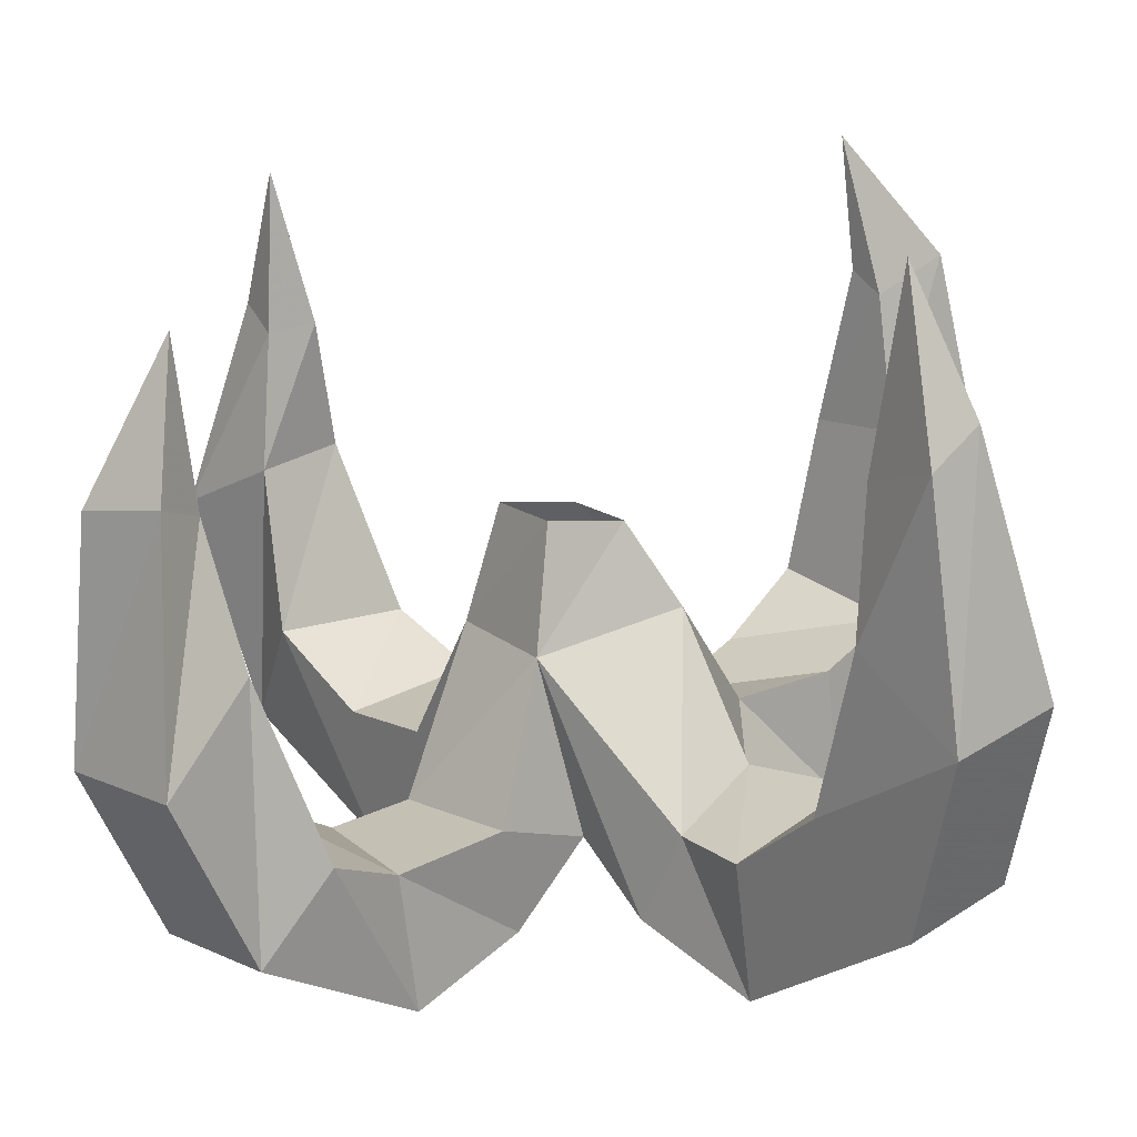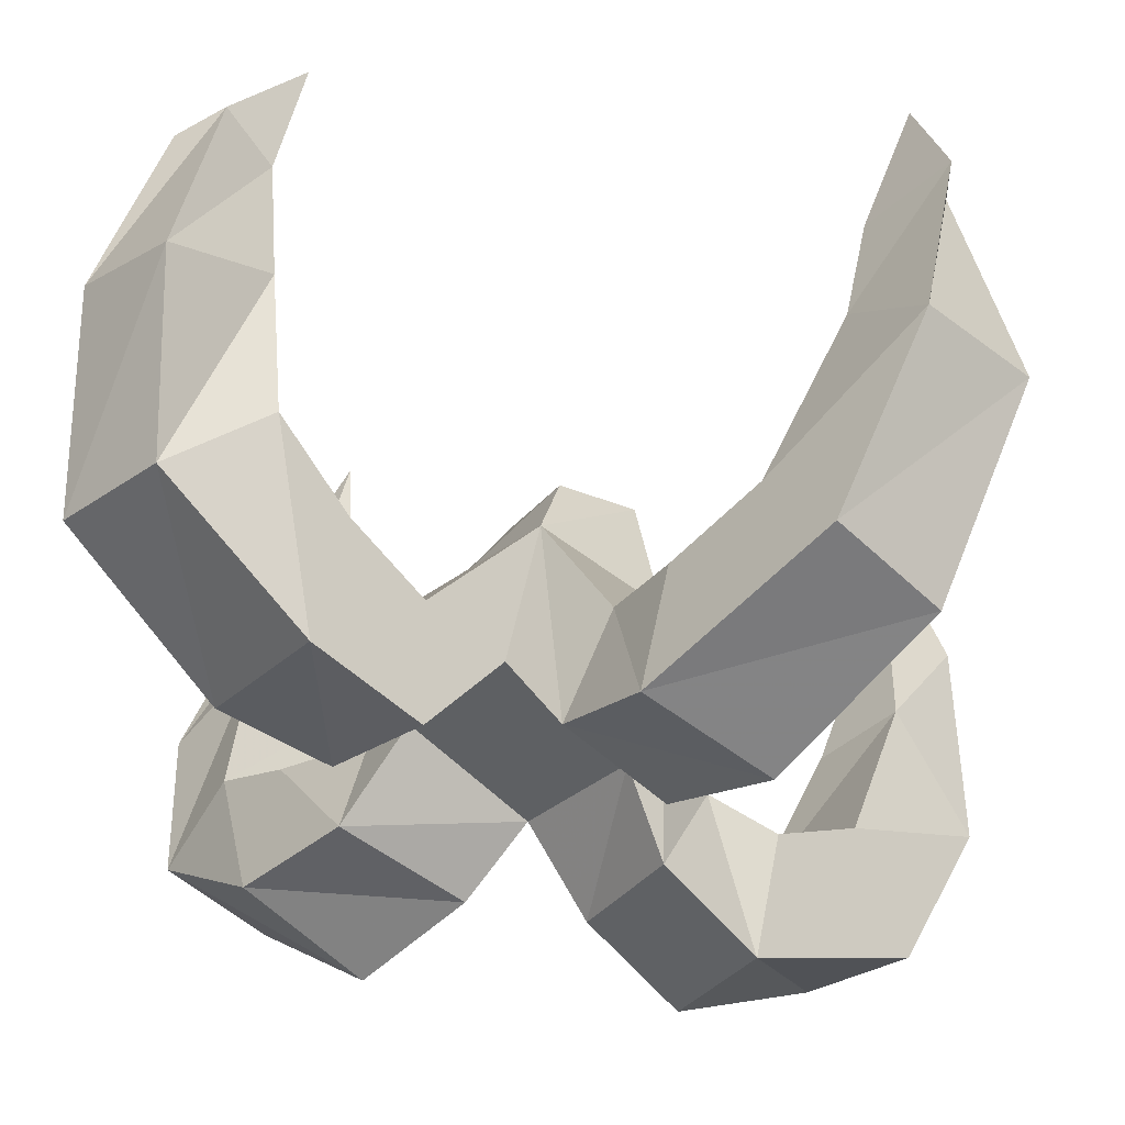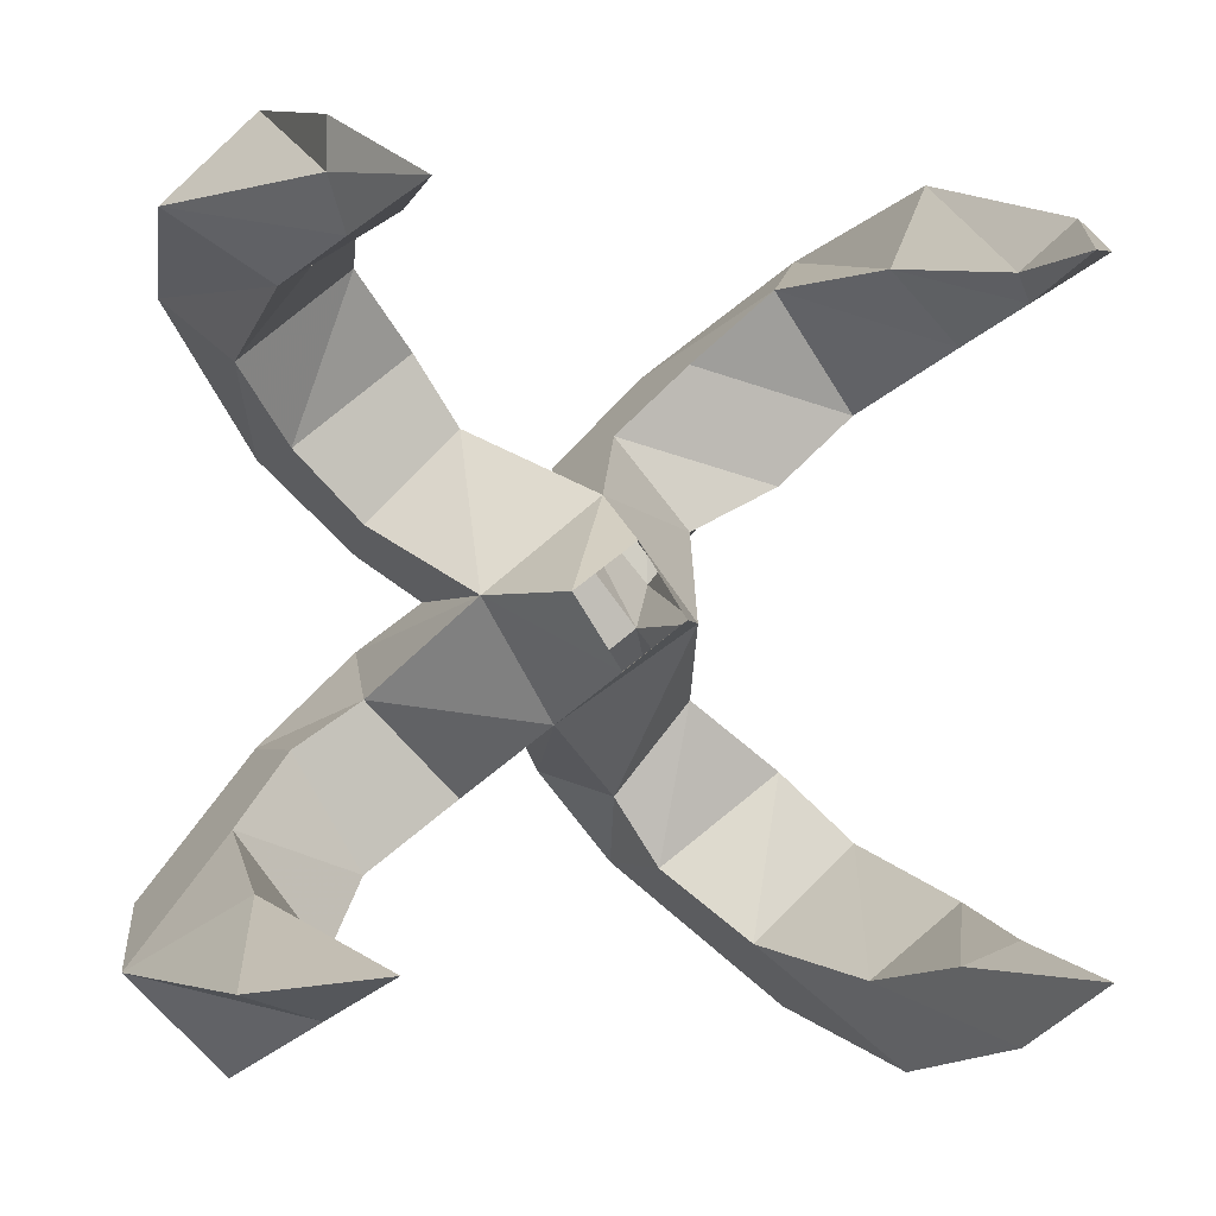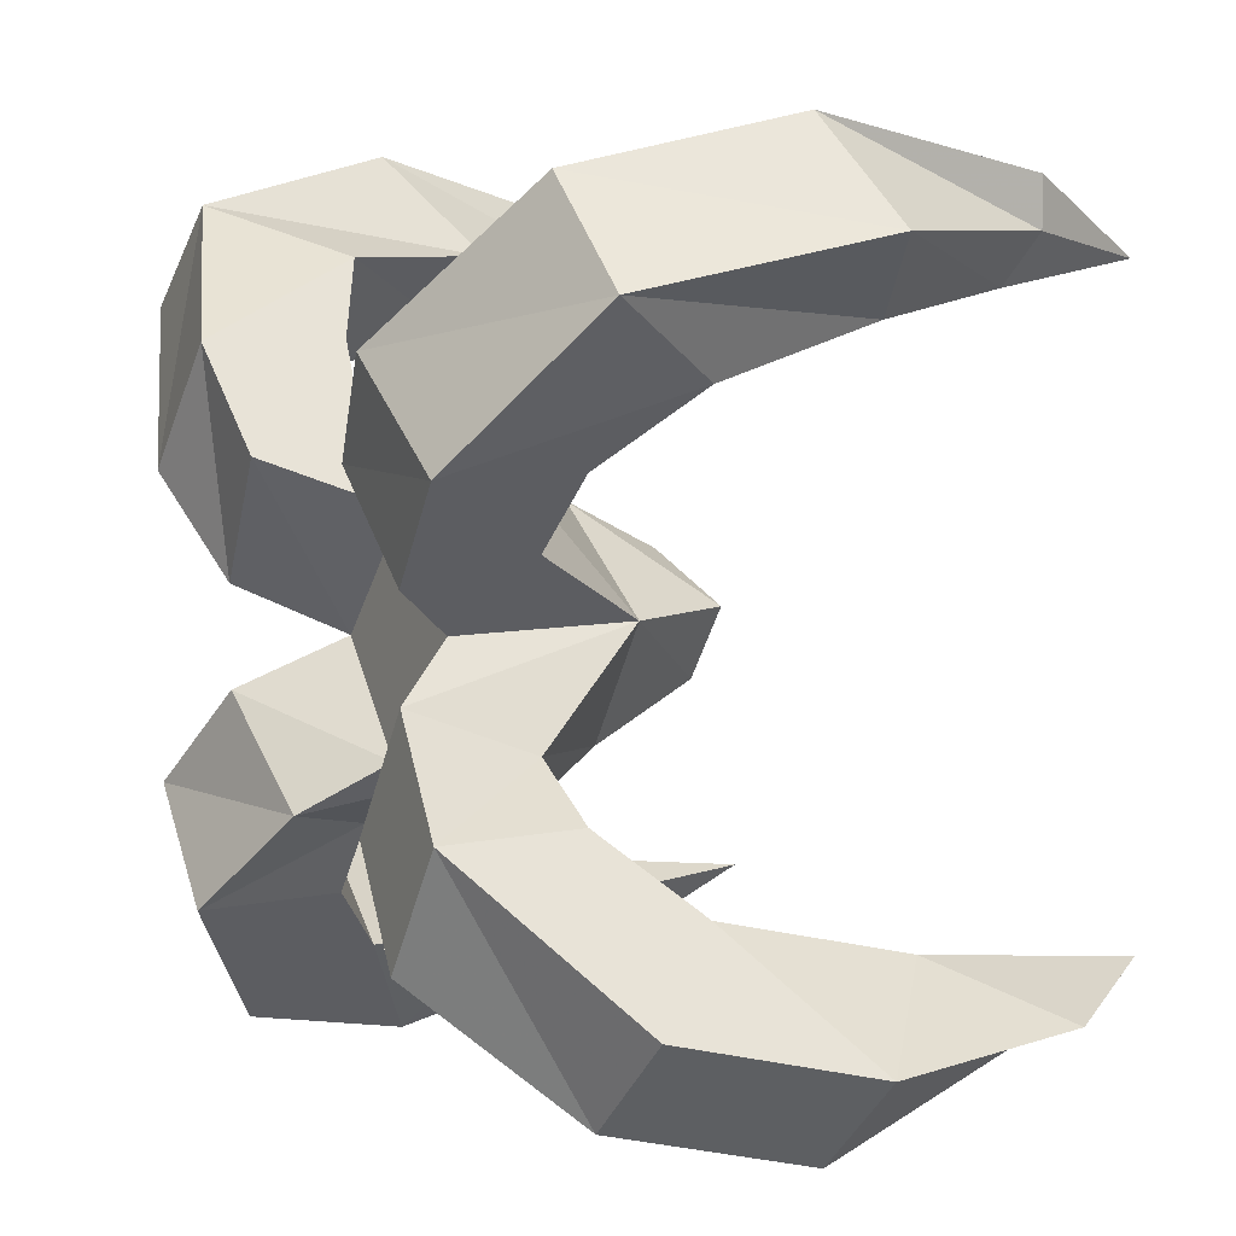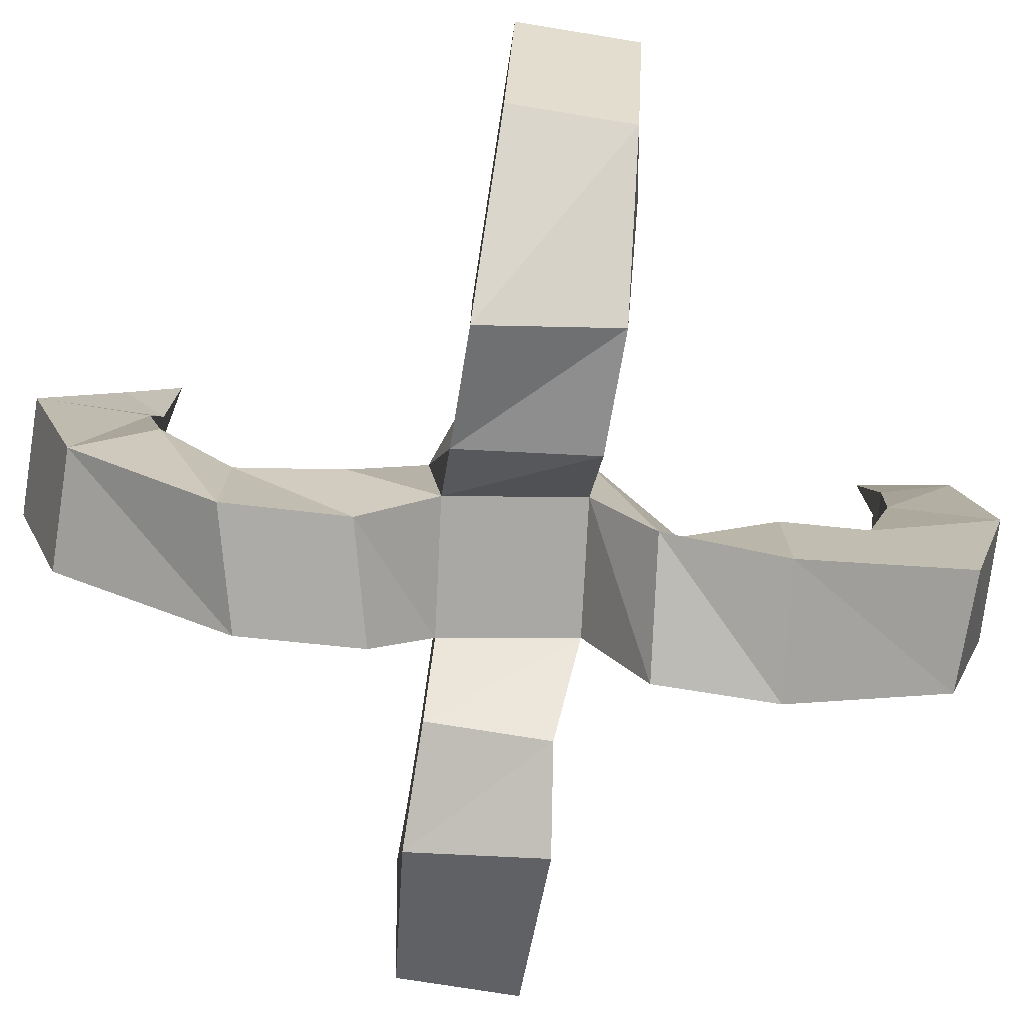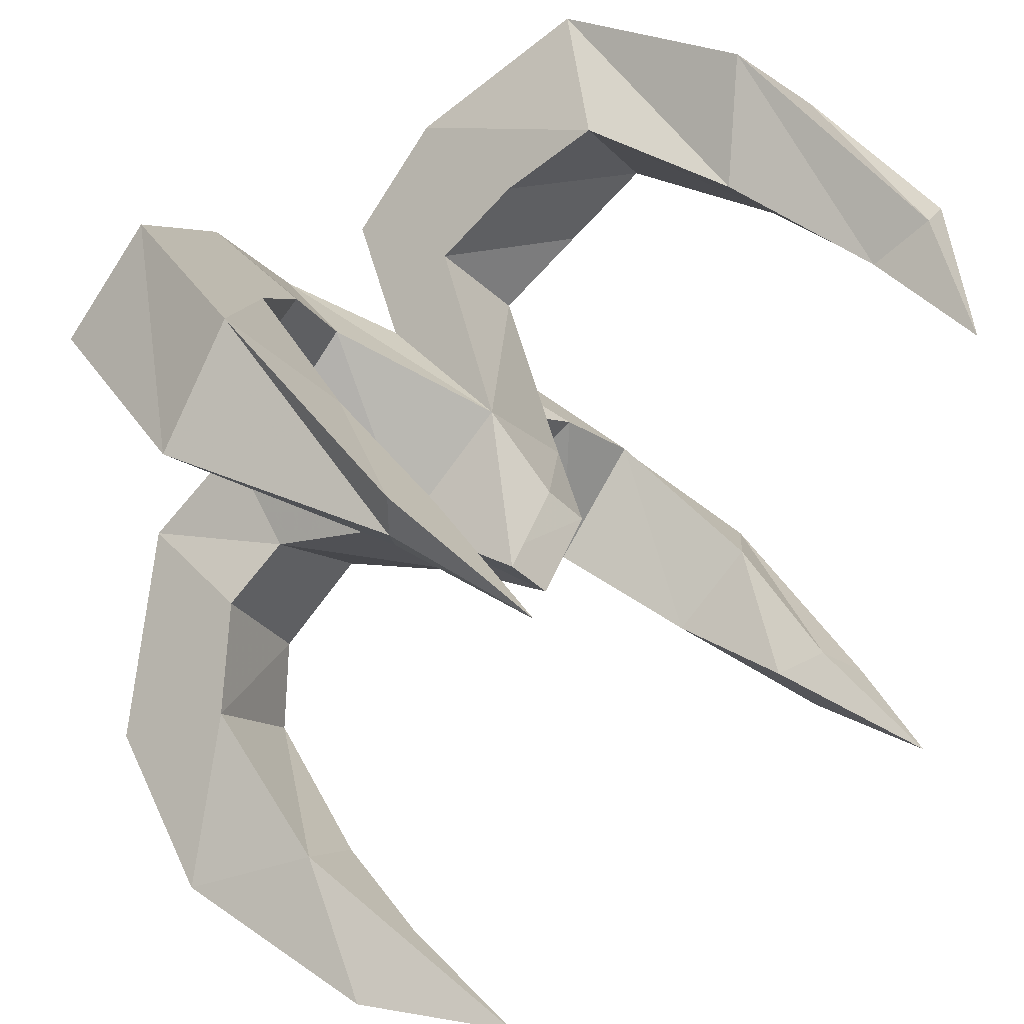
<metadata>
{"format":"obj","ext":"obj","renderer":"f3d","projection":"perspective","resolution":1024,"background":"white","views":[{"elev":-70.0,"azim":-173.6,"up":"+Z"},{"elev":49.9,"azim":10.9,"up":"+Z"},{"elev":-2.0,"azim":160.2,"up":"+Z"},{"elev":7.1,"azim":57.0,"up":"+Z"},{"elev":-75.2,"azim":-144.2,"up":"+Y"},{"elev":45.3,"azim":140.1,"up":"+Z"}]}
</metadata>
<code>
v 0 -0.1875 0.03125
v -0.03125 -0.1875 -0.007812
v 0.007812 -0.1953 -0.03906
v 0.03906 -0.1953 0
v 0.05469 -0.2188 0.01562
v 0.02344 -0.2188 0.04688
v 0 -0.1328 0.03125
v -0.02344 -0.1875 0.05469
v -0.01562 -0.2266 0.04688
v -0.04688 -0.2188 0.007812
v -0.03125 -0.1328 -0.007812
v -0.04688 -0.1797 -0.03125
v -0.04688 -0.2188 -0.02344
v -0.007812 -0.2188 -0.05469
v 0.01562 -0.1328 -0.03906
v 0.03125 -0.1797 -0.0625
v 0.03125 -0.2188 -0.05469
v 0.05469 -0.2188 -0.01562
v 0.03906 -0.1328 0
v 0.0625 -0.1797 0.02344
v 0.08594 -0.1797 0.04688
v 0.08594 -0.2266 0.04688
v 0.04688 -0.2266 0.07812
v 0.03125 -0.1797 0.05469
v 0.02344 -0.09375 0
v 0 -0.1016 0.01562
v -0.04688 -0.1797 0.02344
v -0.07812 -0.1797 0.03906
v -0.04688 -0.1797 0.07812
v -0.04688 -0.2266 0.07812
v -0.07812 -0.2266 0.03906
v -0.125 -0.2031 0.08594
v -0.1016 -0.1719 0.0625
v -0.07031 -0.1641 0.1016
v -0.09375 -0.2031 0.1172
v -0.1094 -0.1328 0.1328
v -0.1406 -0.125 0.1016
v -0.1094 -0.1094 0.07812
v -0.08594 -0.1094 0.1016
v -0.1016 -0.05469 0.09375
v -0.1172 -0.04688 0.1094
v -0.1328 -0.05469 0.1016
v -0.1094 -0.0625 0.08594
v -0.1016 -0.007812 0.09375
v 0.0625 -0.1797 -0.03125
v 0.007812 -0.09375 -0.02344
v 0.0625 -0.2266 -0.08594
v 0.08594 -0.2266 -0.04688
v 0.0625 -0.1797 -0.08594
v 0.07812 -0.1641 -0.1094
v 0.1016 -0.1875 -0.125
v 0.1328 -0.1875 -0.09375
v 0.08594 -0.1797 -0.04688
v 0.1094 -0.1562 -0.07031
v 0.1172 -0.09375 -0.08594
v 0.09375 -0.1016 -0.1094
v 0.1172 -0.125 -0.1406
v 0.1484 -0.125 -0.1094
v 0.1328 -0.04688 -0.1094
v 0.1094 -0.04688 -0.09375
v 0.1016 -0.05469 -0.1016
v 0.1094 -0.04688 -0.1172
v 0.1016 0 -0.1016
v 0.04688 -0.1797 0.07812
v 0.07031 -0.1641 0.1016
v 0.1094 -0.1562 0.07031
v 0.125 -0.1953 0.09375
v 0.09375 -0.1953 0.125
v 0.1406 -0.1172 0.1094
v 0.1094 -0.125 0.1406
v 0.1094 -0.1016 0.08594
v 0.1016 -0.05469 0.09375
v 0.1094 -0.04688 0.1094
v 0.1094 -0.04688 0.125
v 0.08594 -0.1016 0.1094
v 0.08594 -0.05469 0.1016
v 0.09375 0 0.1016
v -0.07812 -0.2266 -0.05469
v -0.03906 -0.2344 -0.08594
v -0.07812 -0.1797 -0.05469
v -0.1016 -0.1719 -0.07812
v -0.1172 -0.1953 -0.1016
v -0.08594 -0.1953 -0.1328
v -0.03906 -0.1875 -0.08594
v -0.02344 -0.1875 -0.0625
v -0.01562 -0.1016 -0.007812
v -0.1328 -0.1328 -0.1172
v -0.1016 -0.1328 -0.1484
v -0.1094 -0.1094 -0.09375
v -0.1016 -0.05469 -0.1016
v -0.1172 -0.04688 -0.1172
v -0.1016 -0.05469 -0.1328
v -0.07812 -0.1094 -0.1172
v -0.0625 -0.1641 -0.1094
v -0.08594 -0.0625 -0.1094
v -0.1016 0 -0.1094
f 1 2 3
f 1 3 4
f 1 4 5
f 1 5 6
f 1 7 8
f 1 8 9
f 1 9 2
f 2 9 10
f 2 10 11
f 2 13 3
f 3 13 14
f 3 15 16
f 3 16 17
f 3 17 4
f 4 17 18
f 4 18 19
f 5 22 6
f 6 22 23
f 7 24 19
f 7 19 25
f 7 25 26
f 7 11 27
f 7 27 8
f 8 29 9
f 9 29 30
f 9 30 10
f 10 30 31
f 10 31 27
f 10 27 11
f 31 28 27
f 28 31 32
f 28 32 33
f 29 34 30
f 30 34 35
f 30 35 31
f 31 35 32
f 32 37 33
f 33 37 38
f 34 39 35
f 35 39 36
f 36 39 40
f 36 40 41
f 37 42 38
f 38 42 43
f 40 44 41
f 42 44 43
f 18 45 19
f 47 48 18
f 47 18 17
f 47 17 49
f 47 49 50
f 47 50 51
f 47 51 48
f 48 51 52
f 48 52 53
f 48 53 45
f 48 45 18
f 49 17 16
f 49 53 54
f 49 54 50
f 50 56 51
f 51 56 57
f 52 58 54
f 52 54 53
f 58 55 54
f 55 58 59
f 55 59 60
f 56 61 57
f 57 61 62
f 59 63 60
f 61 63 62
f 24 20 19
f 22 67 23
f 23 67 68
f 69 70 68
f 69 68 67
f 69 73 70
f 70 73 74
f 75 71 66
f 75 66 65
f 76 72 71
f 76 71 75
f 76 77 72
f 73 77 74
f 78 79 14
f 78 14 13
f 78 82 79
f 79 82 83
f 15 11 86
f 15 86 46
f 87 88 83
f 87 83 82
f 87 91 88
f 88 91 92
f 93 89 81
f 93 81 94
f 95 90 89
f 95 89 93
f 95 96 90
f 91 96 92
f 1 6 7
f 2 11 12
f 2 12 13
f 6 23 24
f 6 24 7
f 7 26 11
f 32 35 36
f 32 36 37
f 36 41 37
f 37 41 42
f 41 44 42
f 50 54 55
f 50 55 56
f 55 60 56
f 56 60 61
f 60 63 61
f 23 68 64
f 23 64 24
f 70 74 75
f 70 75 65
f 70 65 68
f 68 65 64
f 76 75 74
f 76 74 77
f 78 13 80
f 78 80 81
f 78 81 82
f 87 82 89
f 87 89 90
f 87 90 91
f 90 96 91
f 80 13 12
f 89 82 81
f 26 86 11
f 3 14 15
f 4 19 20
f 4 20 5
f 5 20 21
f 5 21 22
f 8 27 28
f 8 28 29
f 28 33 29
f 29 33 34
f 33 38 34
f 34 38 39
f 38 43 39
f 39 43 40
f 40 43 44
f 19 45 15
f 19 15 46
f 19 46 25
f 49 16 53
f 51 57 52
f 52 57 58
f 57 62 58
f 58 62 59
f 59 62 63
f 20 24 64
f 20 64 21
f 21 64 65
f 21 65 66
f 21 66 22
f 22 66 67
f 69 67 71
f 69 71 72
f 69 72 73
f 72 77 73
f 79 83 84
f 79 84 85
f 79 85 14
f 14 85 15
f 15 85 11
f 88 92 93
f 88 93 94
f 88 94 83
f 83 94 84
f 84 94 80
f 84 80 12
f 84 12 85
f 85 12 11
f 94 81 80
f 95 93 92
f 95 92 96
f 45 16 15
f 16 45 53
f 71 67 66

</code>
